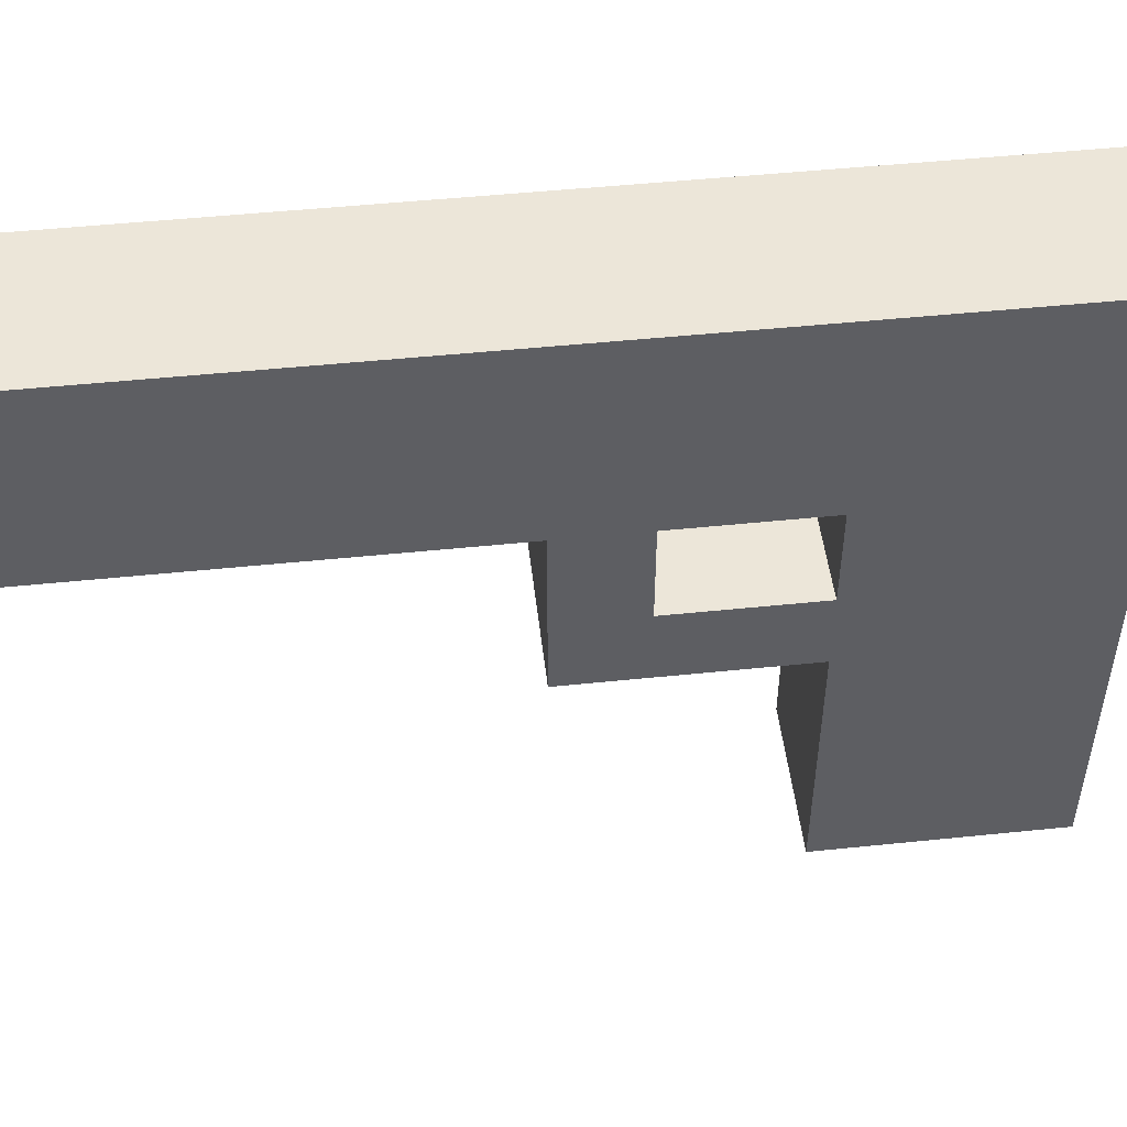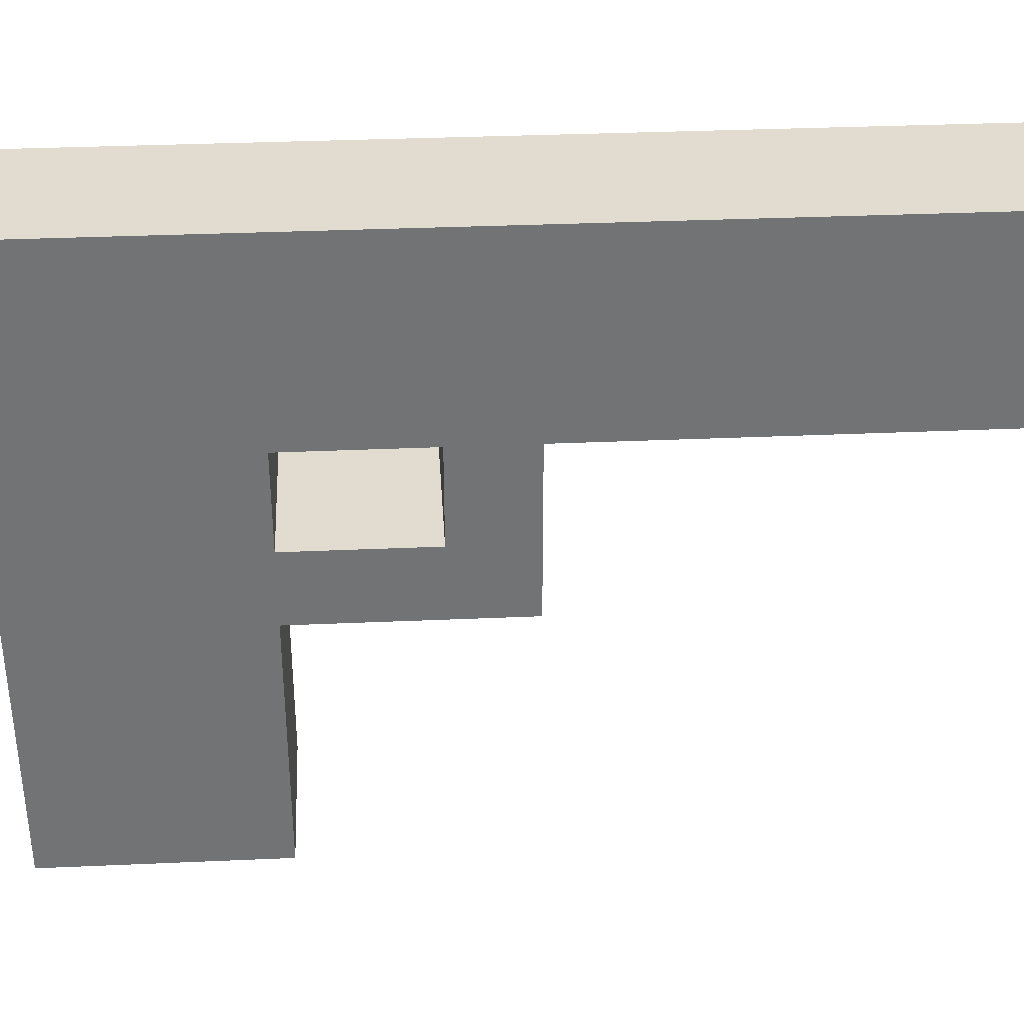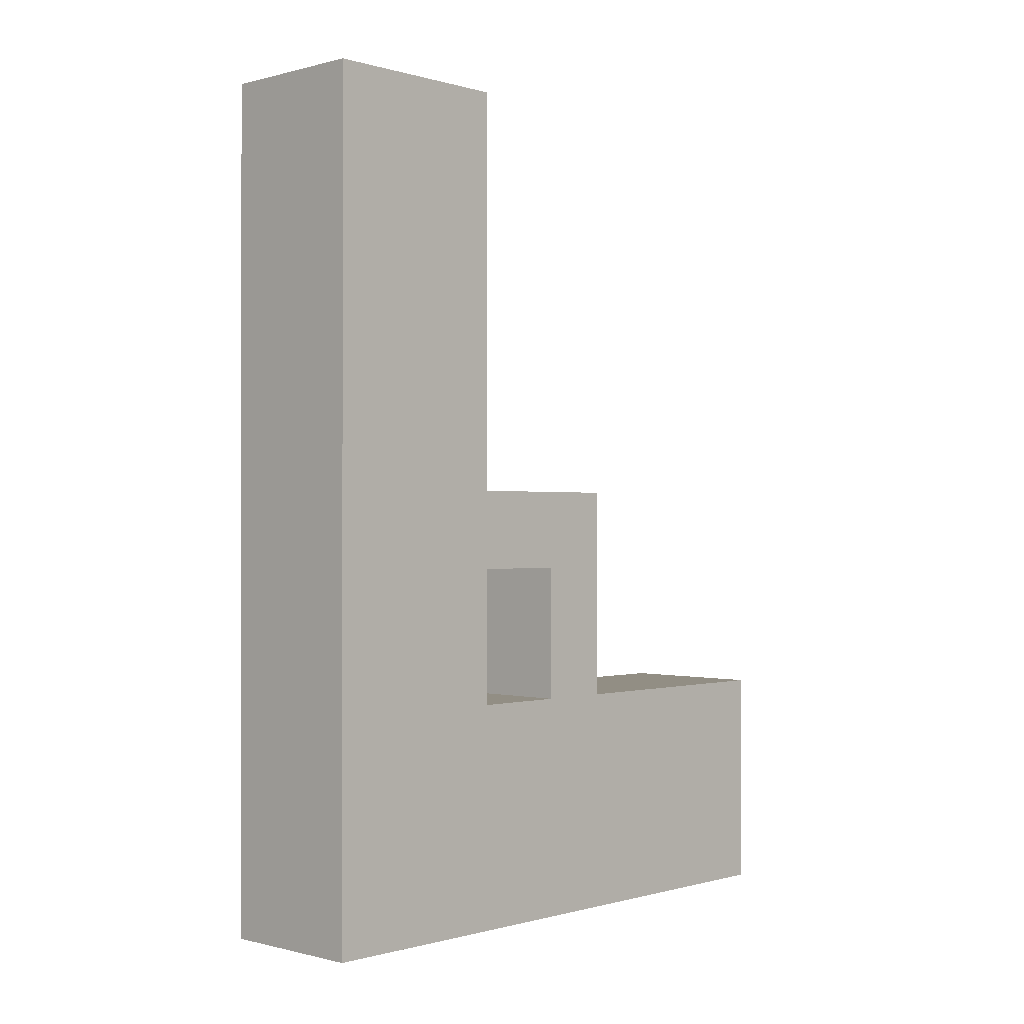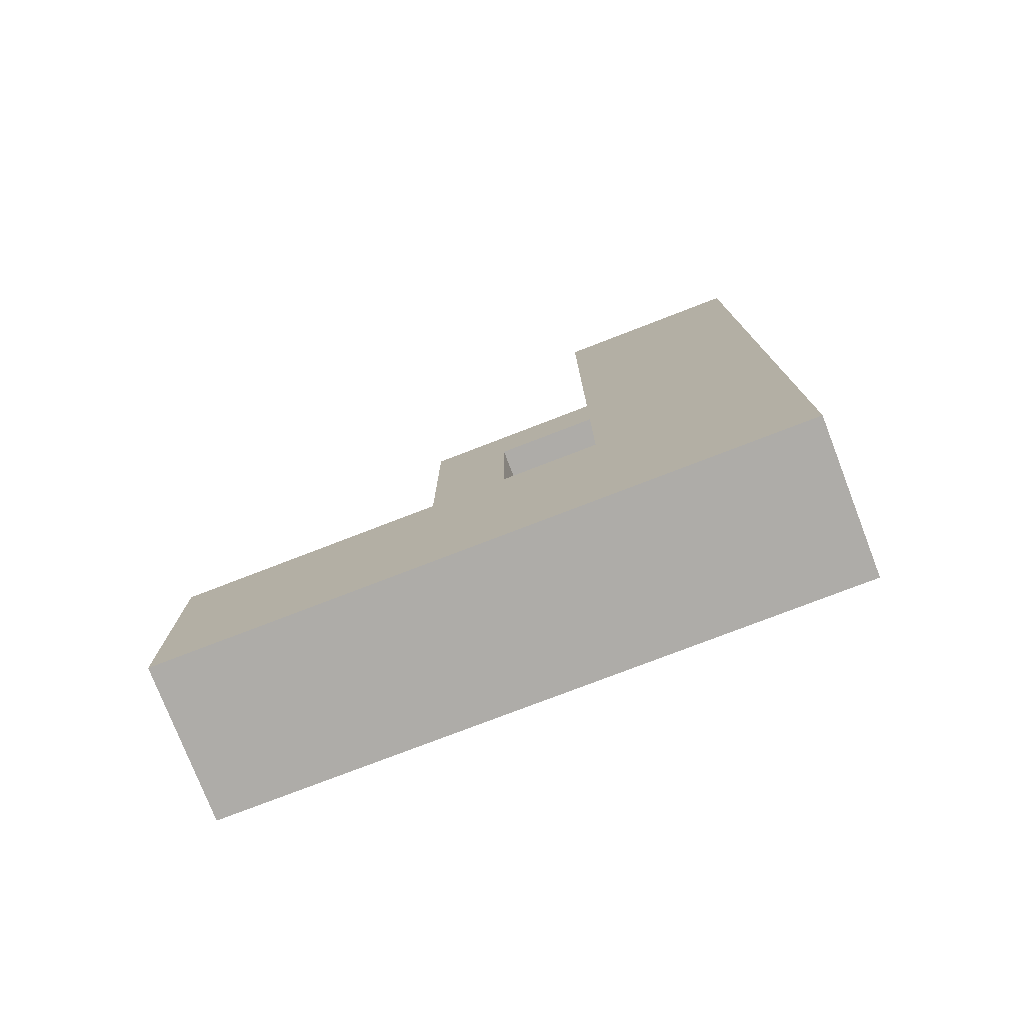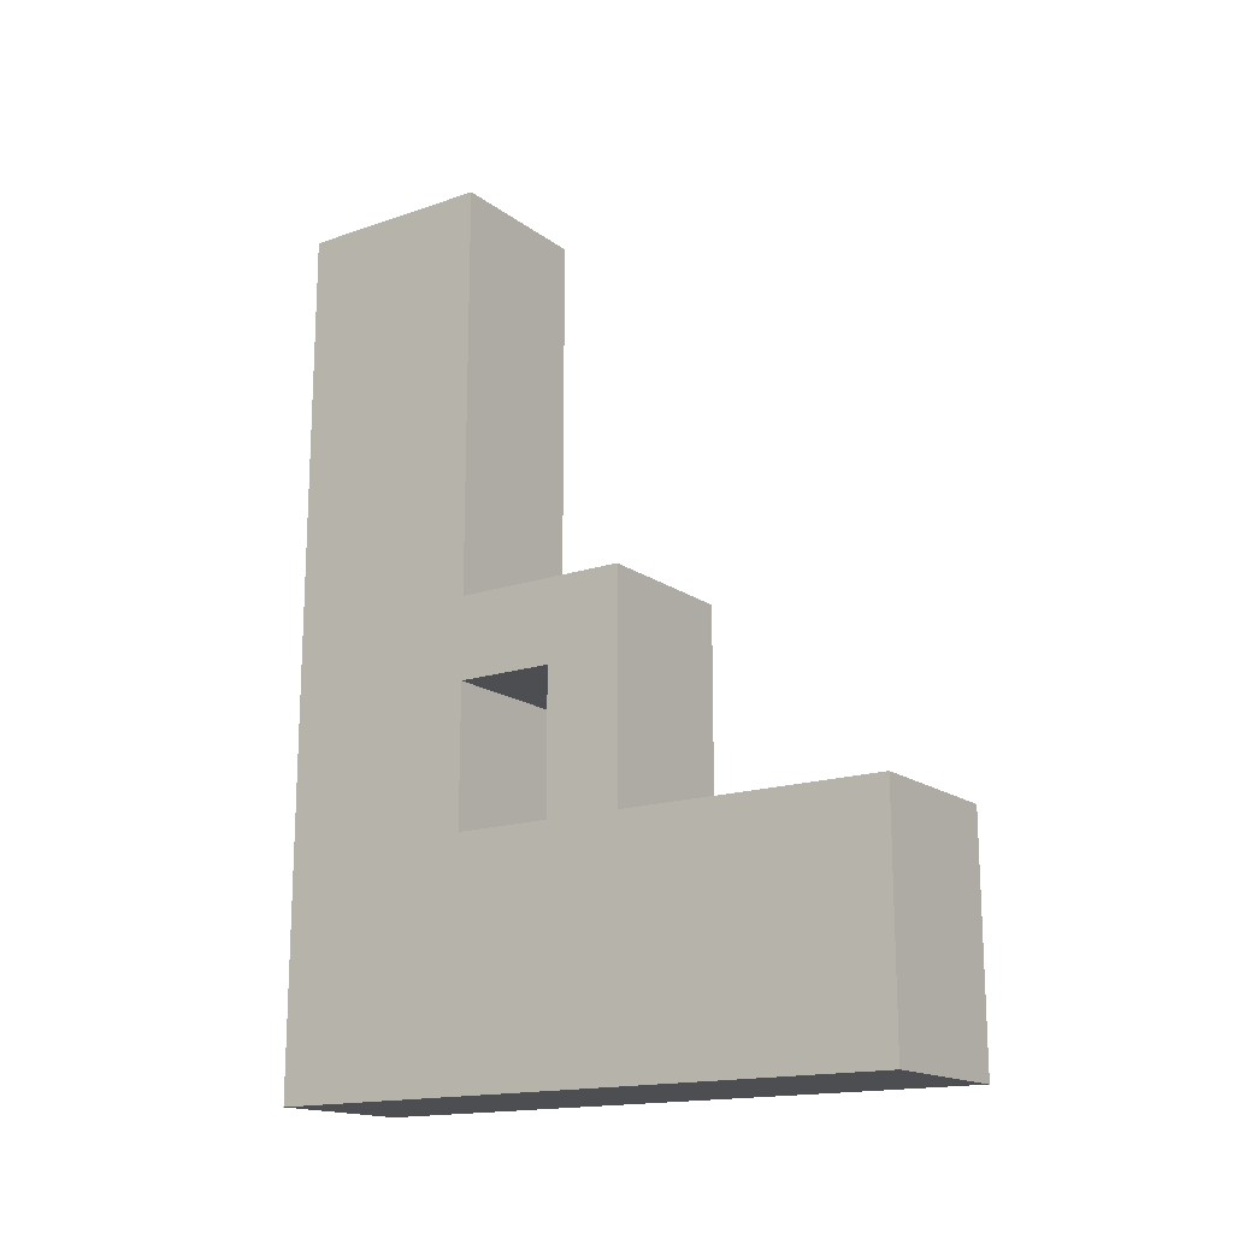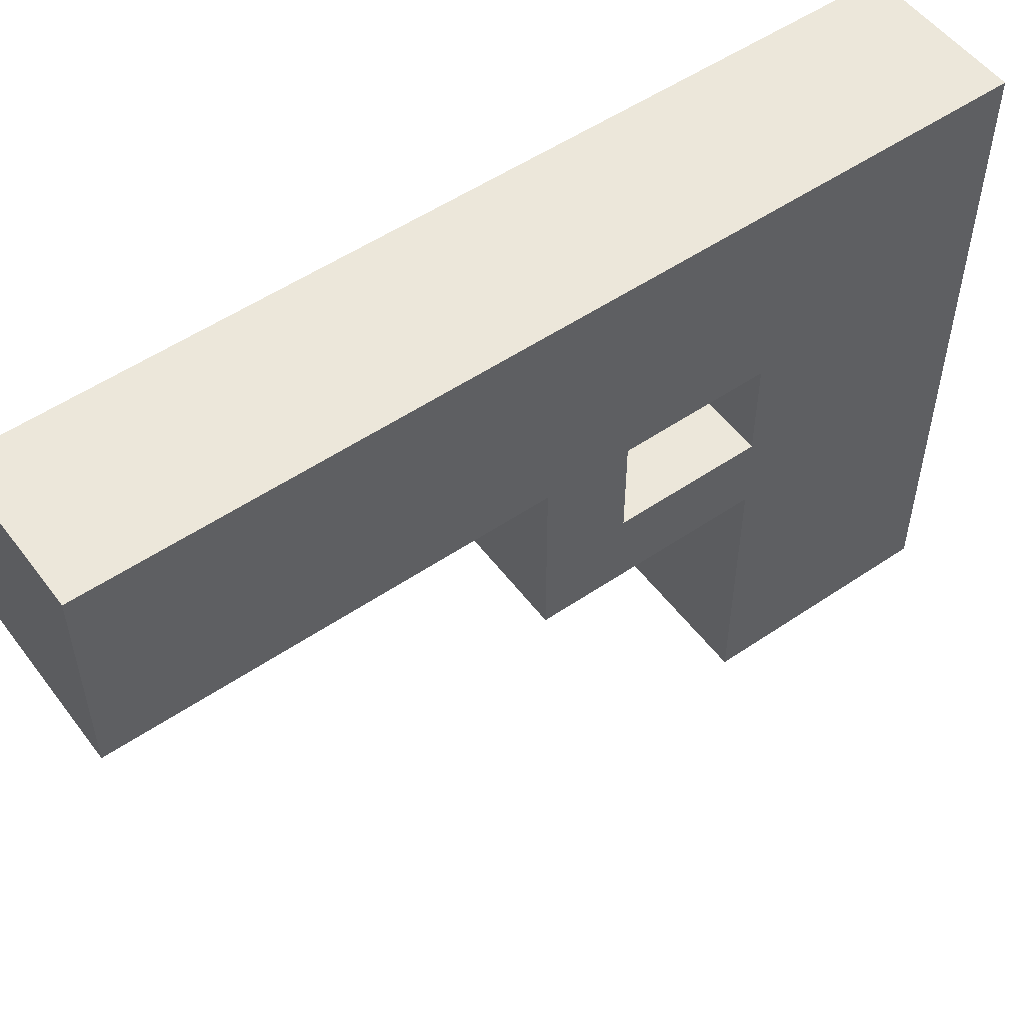
<metadata>
{"format":"obj","ext":"obj","renderer":"f3d","projection":"perspective","resolution":1024,"background":"white","views":[{"elev":49.5,"azim":83.5,"up":"+Y"},{"elev":34.4,"azim":-93.4,"up":"+Y"},{"elev":-0.4,"azim":-136.4,"up":"+Z"},{"elev":-76.9,"azim":111.1,"up":"+Z"},{"elev":-16.6,"azim":-55.2,"up":"+Z"},{"elev":53.0,"azim":53.9,"up":"+Y"}]}
</metadata>
<code>
v -1.563 -1.668 -2
v -1.563 -1.668 -1.343
v -2 -1.668 -1.343
v -2 -1.668 -2
v -1.563 0.1185 -2
v -1.563 0.1185 -1.343
v -2 0.1185 -1.343
v -2 0.1185 -2
v -1.563 -0.4402 -2
v -1.563 -0.4402 -1.343
v -2 -0.4402 -1.343
v -2 -0.4402 -2
v -1.563 0.1185 0.4429
v -2 0.1185 0.4429
v -1.563 -0.4402 0.4429
v -2 -0.4402 0.4429
v -2 -0.4402 -0.7193
v -2 0.1185 -0.7193
v -1.563 0.1185 -0.7193
v -1.563 -0.4402 -0.7193
v -2 0.1185 -0.9477
v -1.563 -0.4402 -0.9477
v -2 -0.4402 -0.9477
v -1.563 0.1185 -0.9477
v -2 -0.9288 -0.7193
v -1.563 -0.9288 -0.7193
v -1.563 -0.9288 -0.9477
v -2 -0.9288 -0.9477
v -1.563 -0.716 -0.9477
v -2 -0.716 -0.9477
v -2 -0.716 -0.7193
v -1.563 -0.716 -0.7193
v -1.563 -0.9288 -1.291
v -2 -0.9288 -1.291
v -1.563 -0.716 -1.291
v -2 -0.716 -1.291
v -1.563 -0.9288 -1.345
v -2 -0.9288 -1.345
v -1.563 -0.716 -1.345
v -2 -0.716 -1.345
f 1 3 4
f 5 7 6
f 5 10 9
f 17 14 18
f 7 12 11
f 1 12 9
f 9 8 5
f 3 12 4
f 10 3 2
f 9 2 1
f 13 16 15
f 19 15 20
f 17 15 16
f 19 14 13
f 24 18 19
f 30 34 28
f 24 20 22
f 23 18 21
f 11 21 7
f 6 22 10
f 11 22 23
f 6 21 24
f 28 26 25
f 30 25 31
f 32 27 29
f 31 26 32
f 17 32 20
f 20 29 22
f 23 31 17
f 22 30 23
f 36 38 34
f 28 33 27
f 27 35 29
f 30 35 36
f 39 38 40
f 33 38 37
f 35 40 36
f 33 39 35
f 1 2 3
f 5 8 7
f 5 6 10
f 17 16 14
f 7 8 12
f 1 4 12
f 9 12 8
f 3 11 12
f 10 11 3
f 9 10 2
f 13 14 16
f 19 13 15
f 17 20 15
f 19 18 14
f 24 21 18
f 30 36 34
f 24 19 20
f 23 17 18
f 11 23 21
f 6 24 22
f 11 10 22
f 6 7 21
f 28 27 26
f 30 28 25
f 32 26 27
f 31 25 26
f 17 31 32
f 20 32 29
f 23 30 31
f 22 29 30
f 36 40 38
f 28 34 33
f 27 33 35
f 30 29 35
f 39 37 38
f 33 34 38
f 35 39 40
f 33 37 39

</code>
